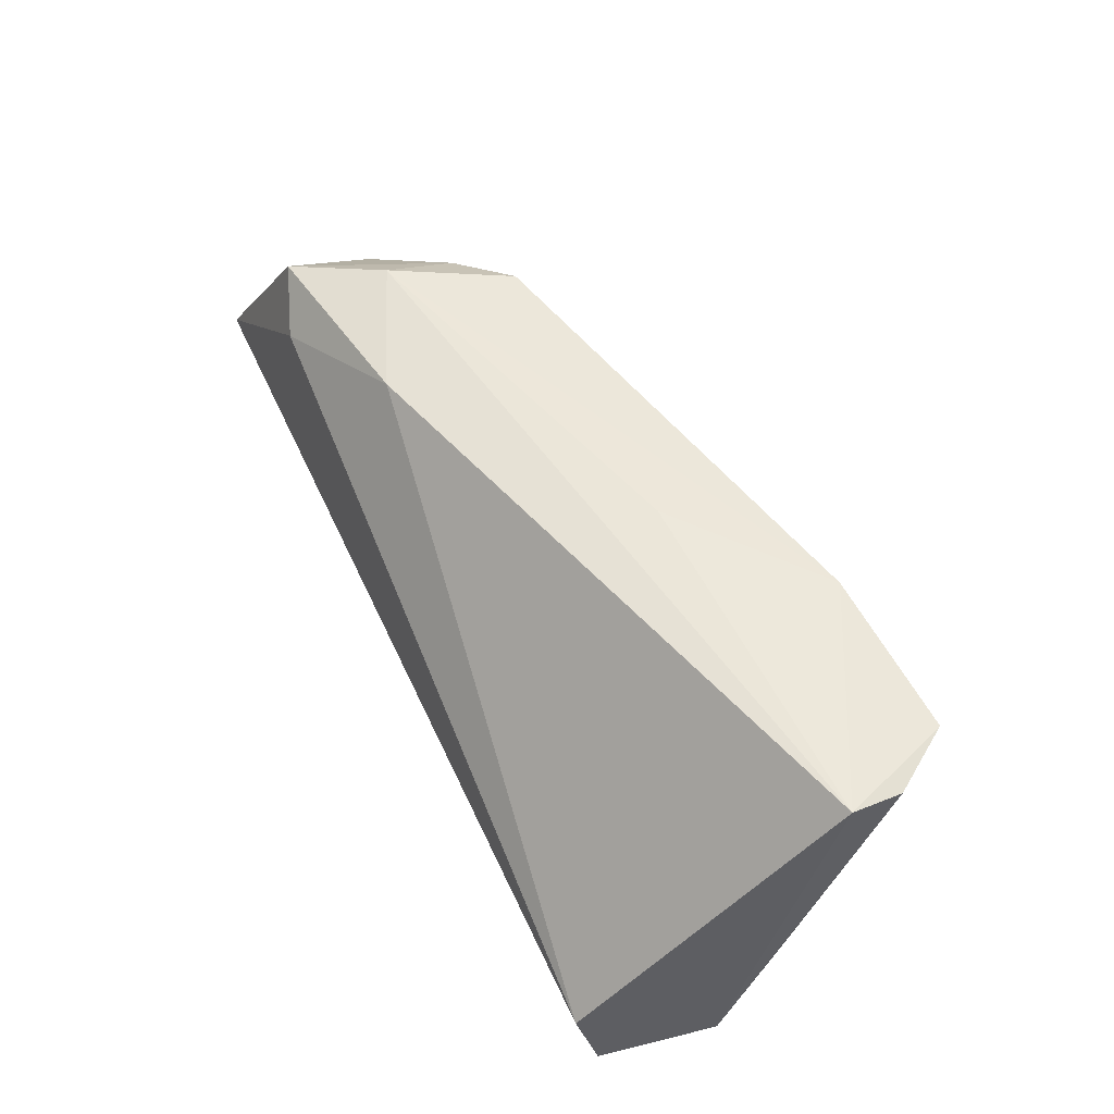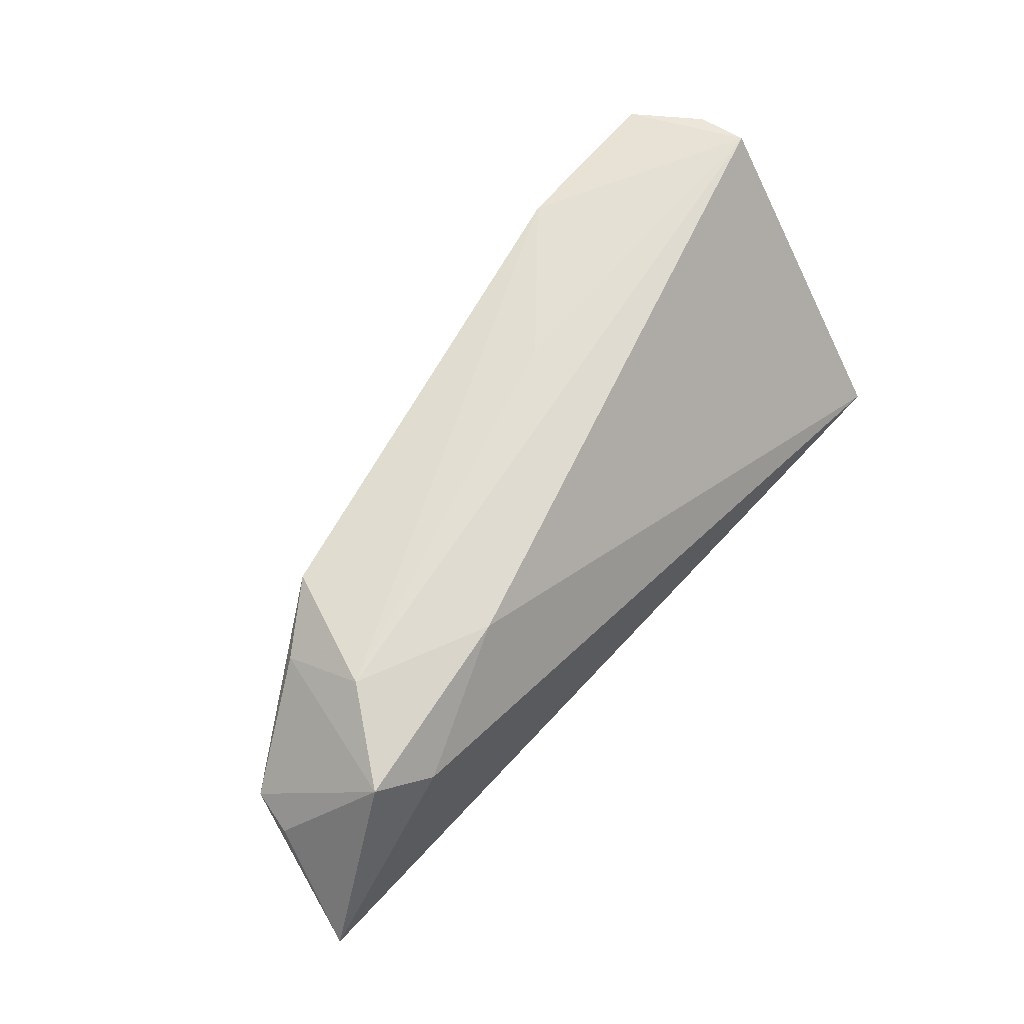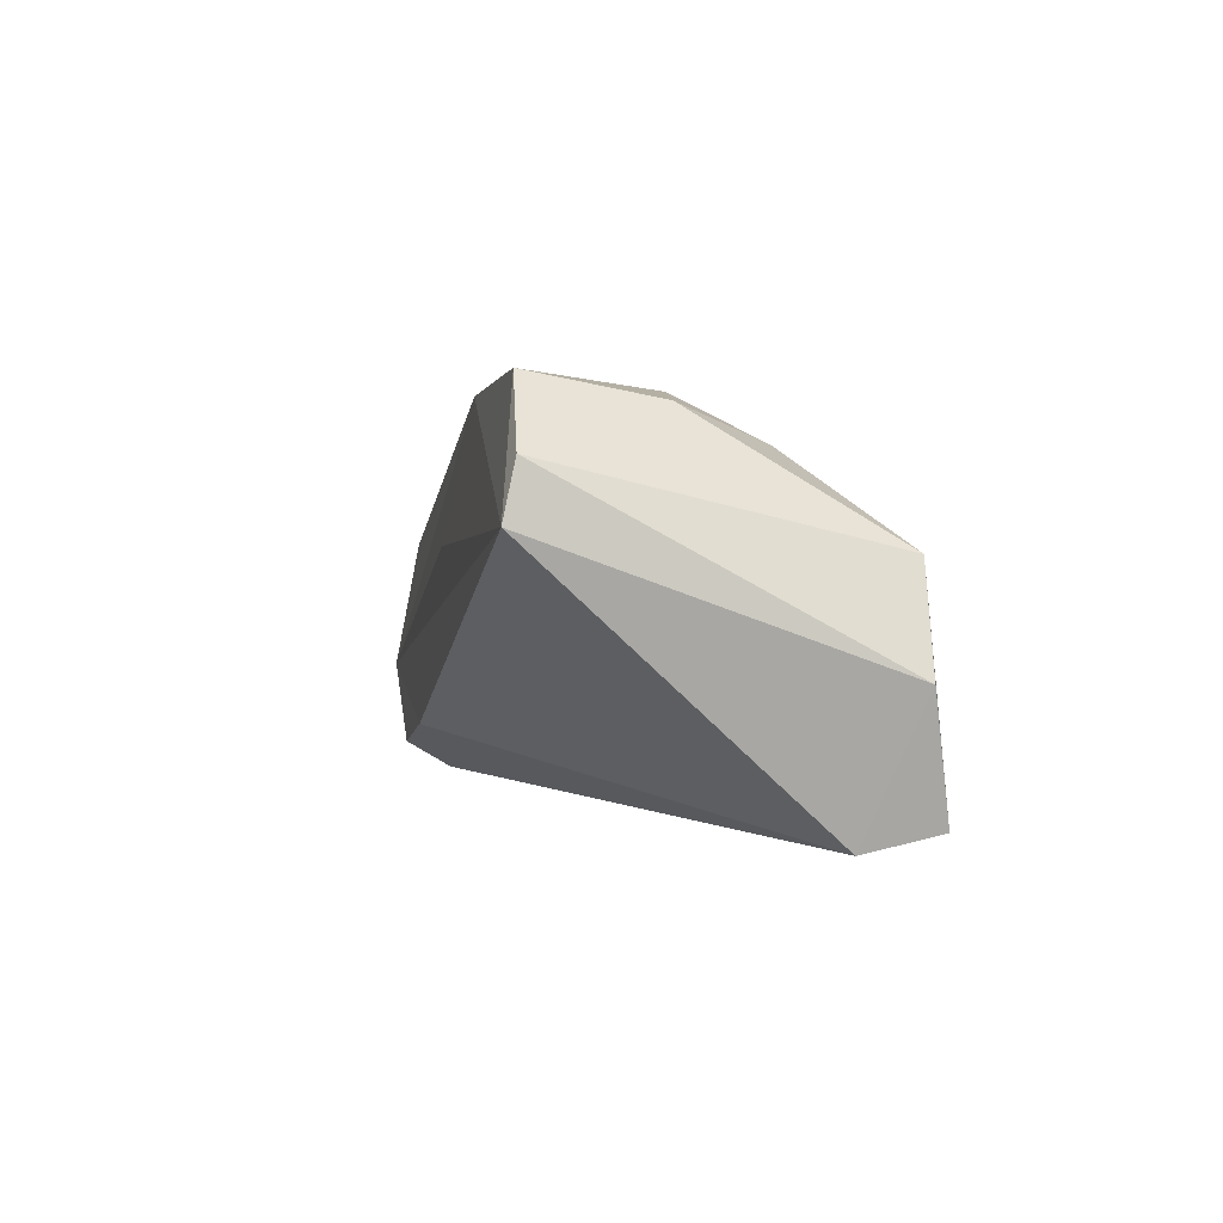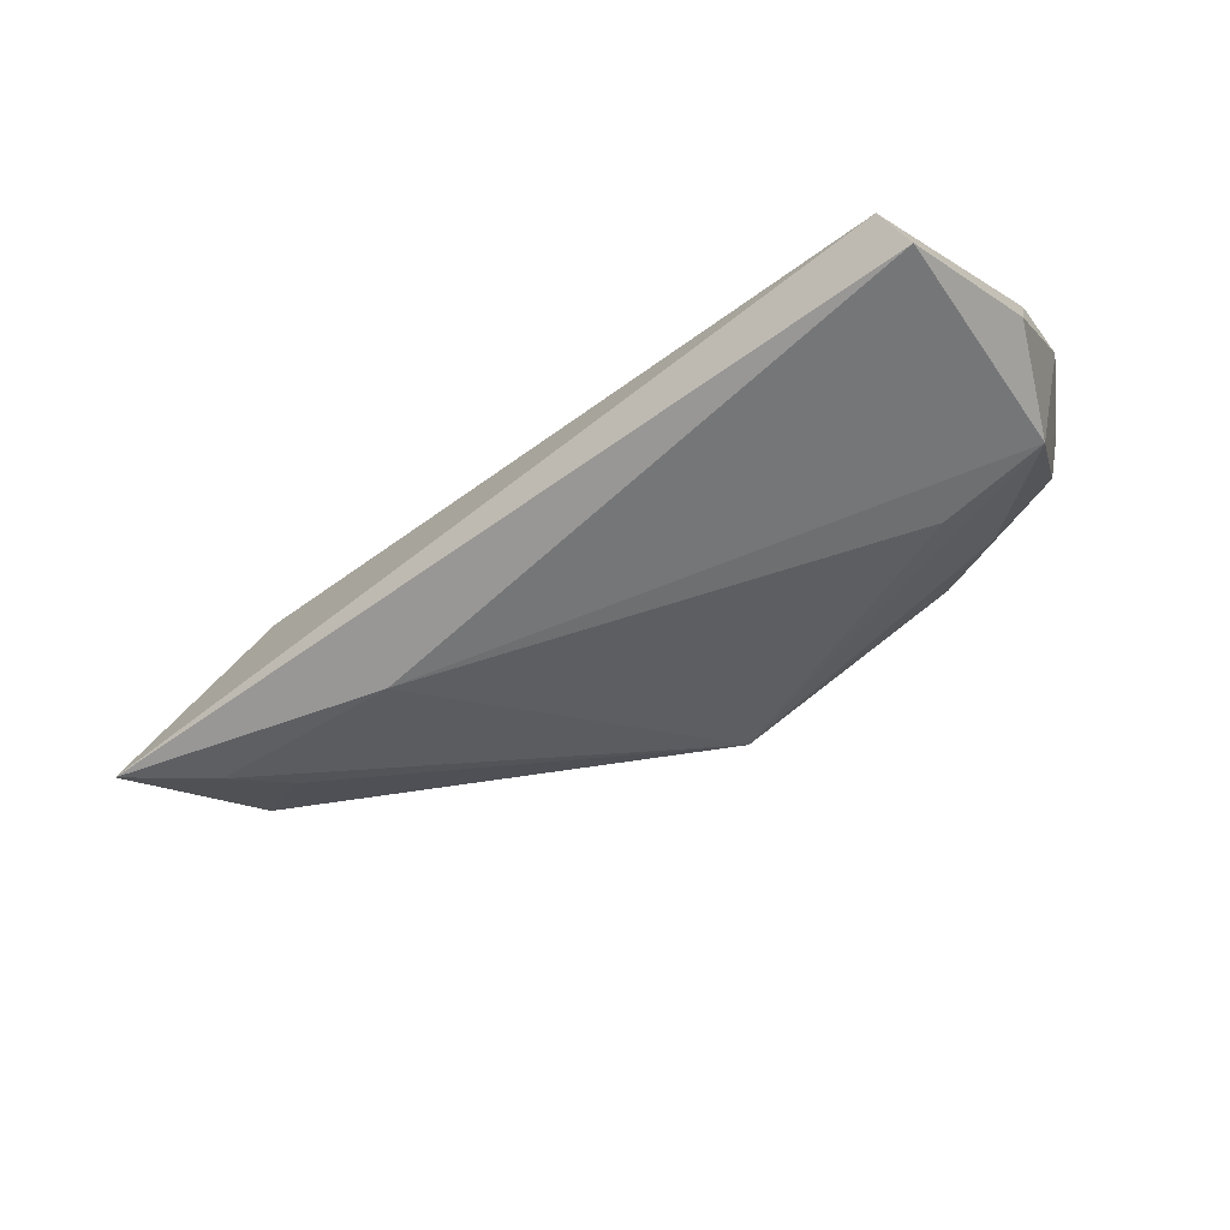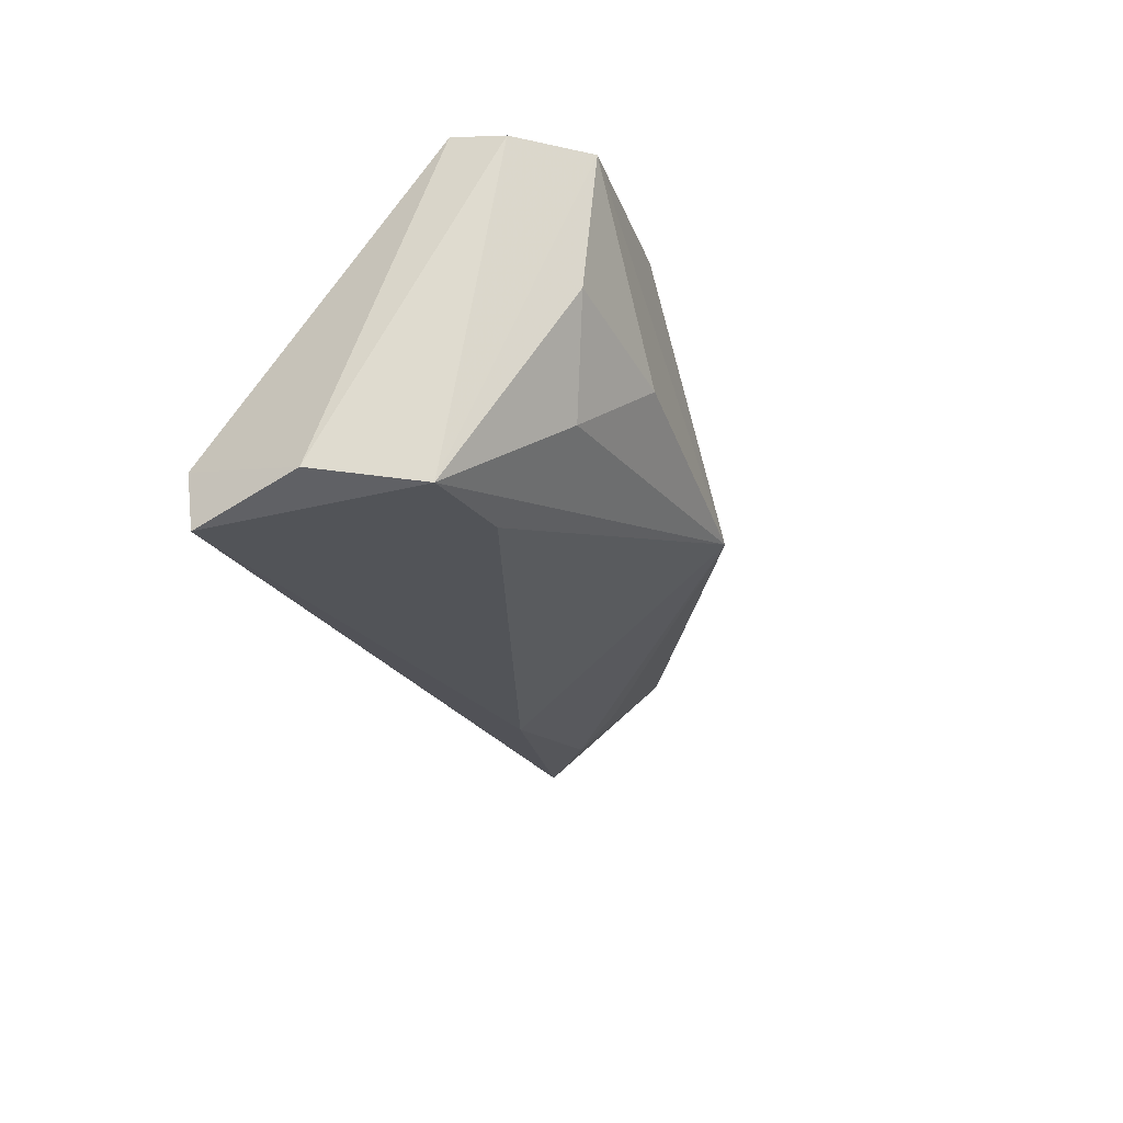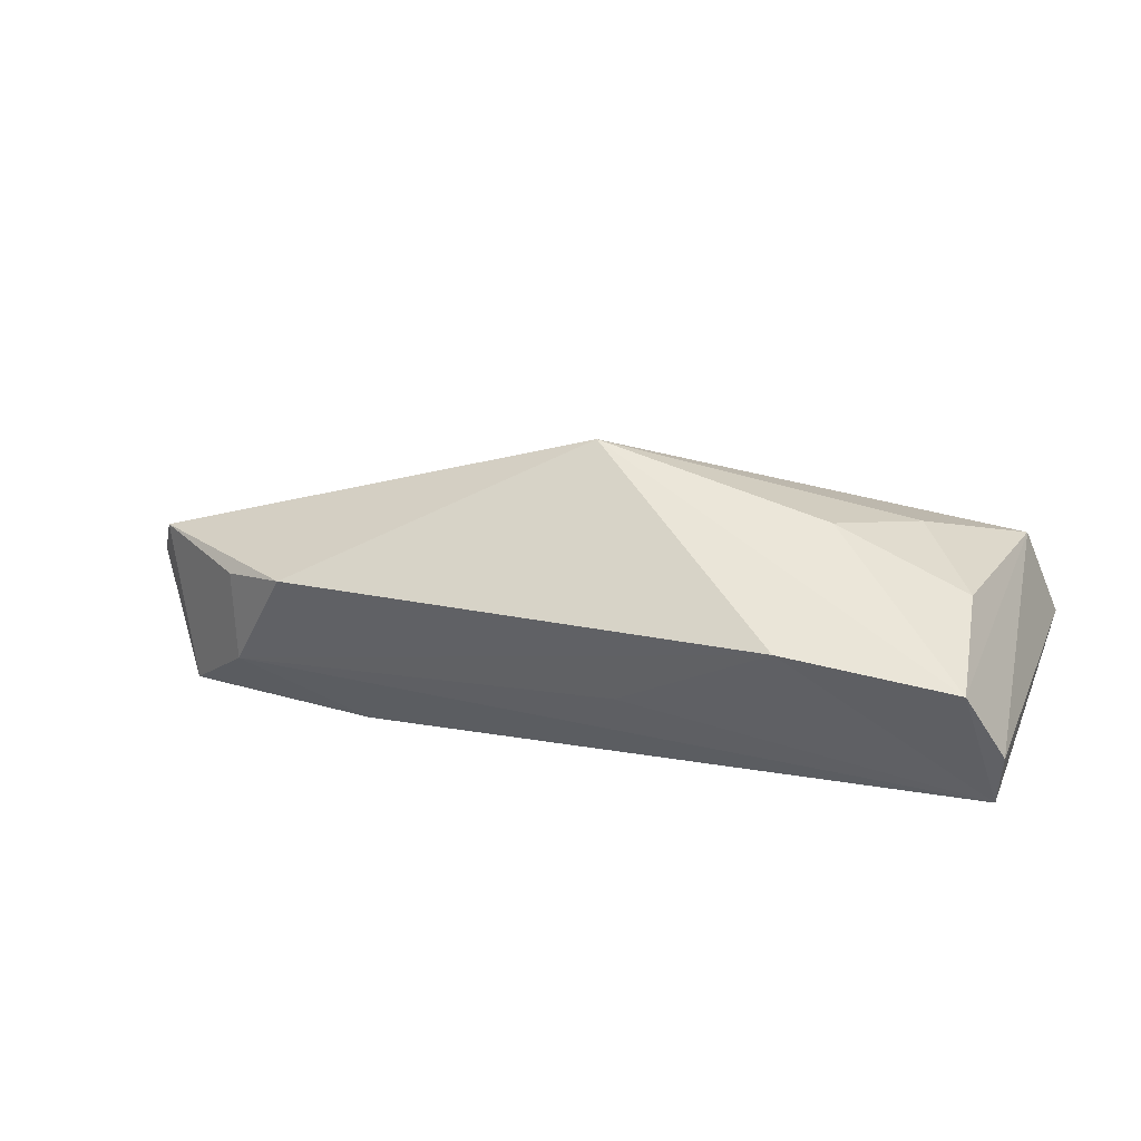
<metadata>
{"format":"obj","ext":"obj","renderer":"f3d","projection":"perspective","resolution":1024,"background":"white","views":[{"elev":55.1,"azim":64.7,"up":"+Z"},{"elev":66.8,"azim":-48.2,"up":"+Z"},{"elev":0.3,"azim":78.7,"up":"+Y"},{"elev":-63.8,"azim":39.8,"up":"+Z"},{"elev":-29.2,"azim":110.1,"up":"+Z"},{"elev":52.0,"azim":18.9,"up":"+Y"}]}
</metadata>
<code>
v -0.05321 -0.005913 -0.004056
v -0.03176 -0.01232 -0.01465
v -0.007713 0.02396 -0.00556
v 0.04317 0.007383 -0.02227
v 0.0437 -0.02125 -0.01533
v 0.04698 0.0162 0.01761
v 0.03111 0.01844 -0.01048
v 0.02019 0.02374 0.01779
v -0.06901 -0.02125 -0.005574
v 0.0473 0.009538 0.01906
v -0.04053 0.01012 0.01676
v -0.06436 -0.008069 0.003995
v -0.02994 -0.0124 0.01786
v 0.03905 0.02197 0.001325
v -0.06299 -0.00242 0.004203
v -0.0489 0.004576 0.01376
v 0.04551 -0.01904 -0.02402
v -0.0478 -0.01912 0.01177
v 0.002782 0.008851 0.01906
v 0.04918 -0.004863 -0.0213
v -0.04664 -0.005359 0.01906
v 0.0295 0.008774 -0.02038
v -0.05881 -0.0131 -0.006291
v 0.02188 0.02445 -0.001732
v 0.04125 0.02453 0.01703
v -0.0548 -0.01613 0.01685
f 20 10 5
f 6 10 20
f 6 25 10
f 20 5 17
f 17 5 9
f 19 21 10
f 13 5 10
f 10 21 13
f 3 15 11
f 3 22 2
f 2 17 9
f 20 17 4
f 4 2 22
f 17 2 4
f 4 22 3
f 3 7 4
f 4 6 20
f 25 6 4
f 9 5 18
f 5 13 18
f 1 15 3
f 12 15 9
f 25 3 8
f 3 11 8
f 10 25 8
f 8 19 10
f 21 19 8
f 8 11 21
f 21 11 16
f 16 11 15
f 24 3 25
f 24 7 3
f 26 13 21
f 26 18 13
f 9 18 26
f 21 16 26
f 26 16 15
f 15 12 26
f 26 12 9
f 3 2 23
f 23 1 3
f 23 2 9
f 9 15 23
f 15 1 23
f 14 24 25
f 7 24 14
f 25 4 14
f 14 4 7

</code>
